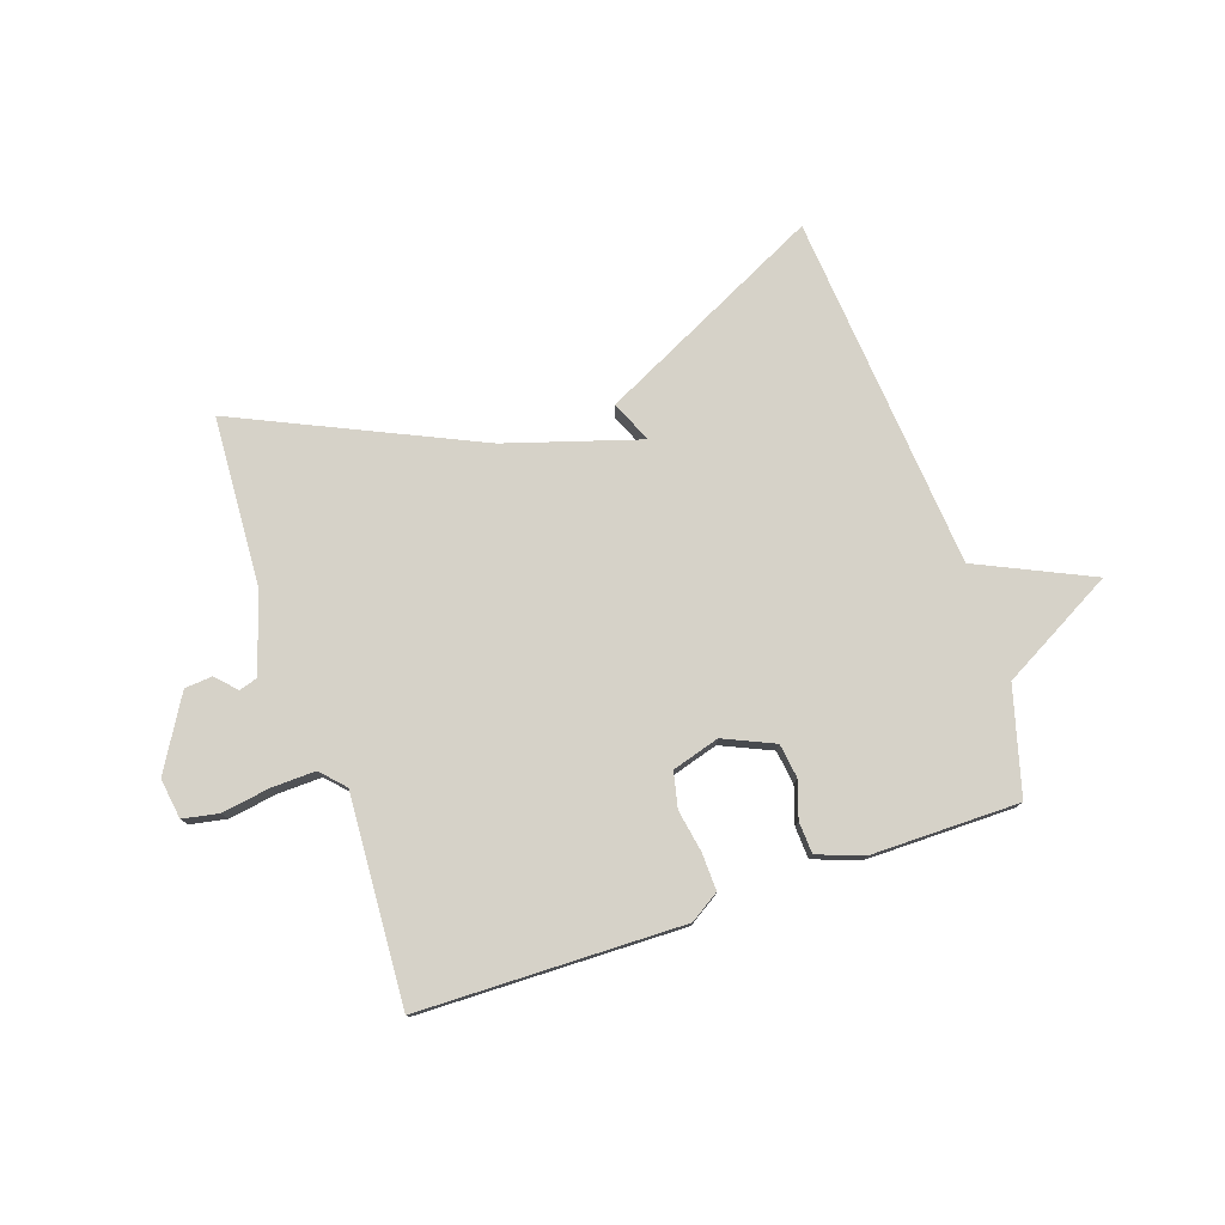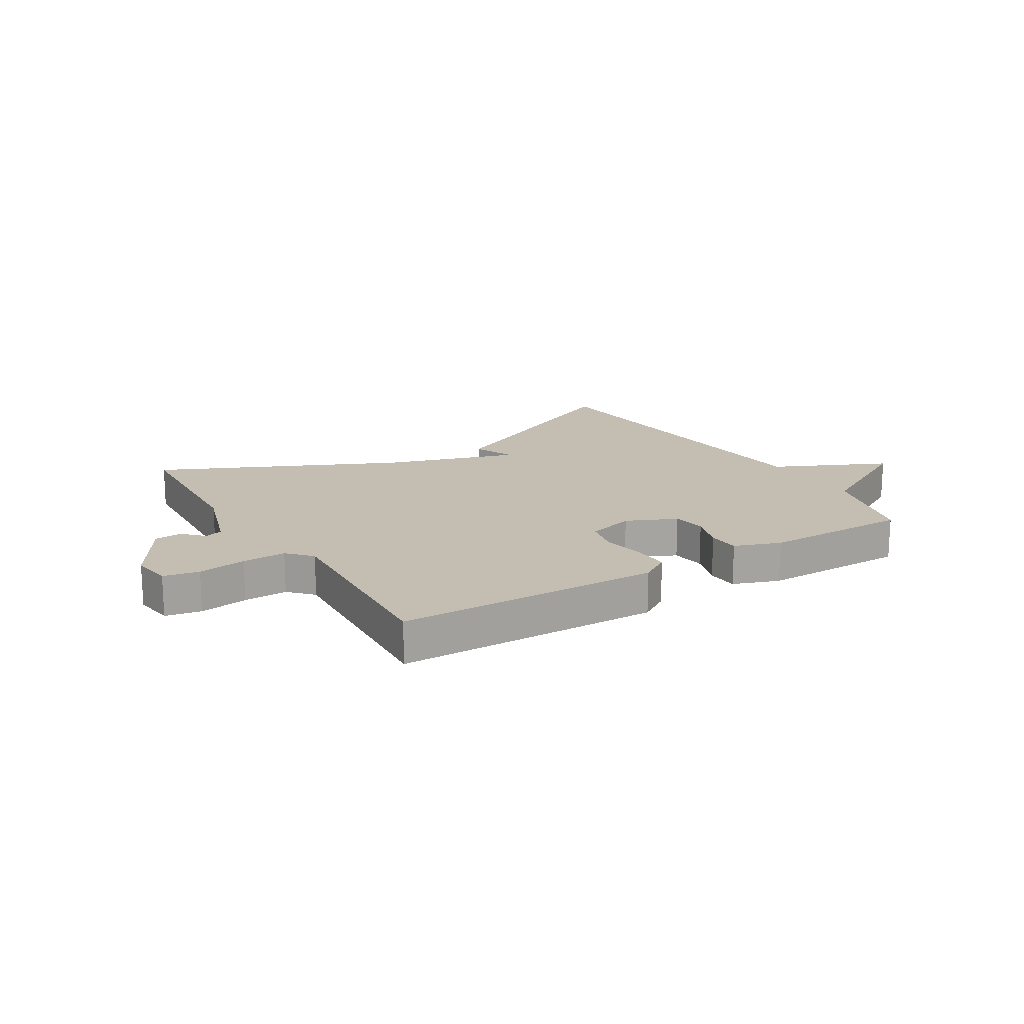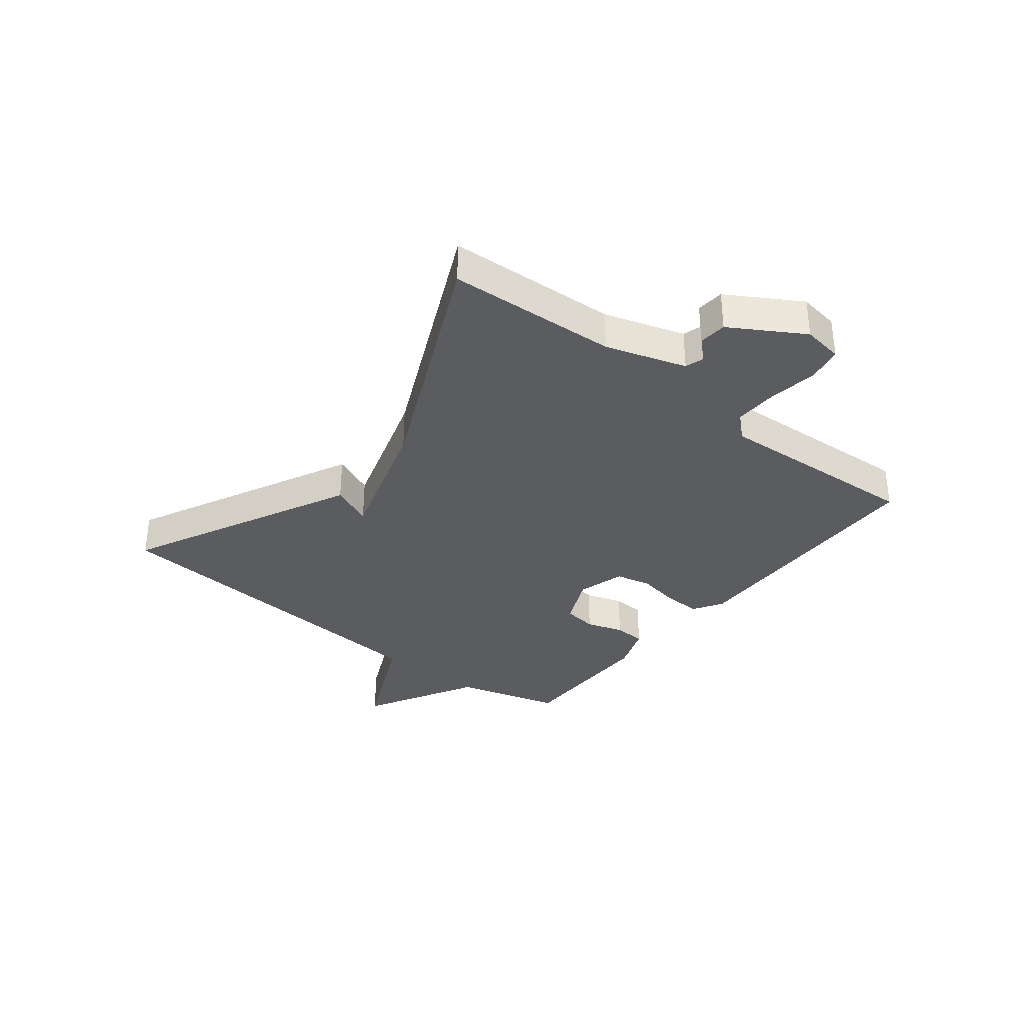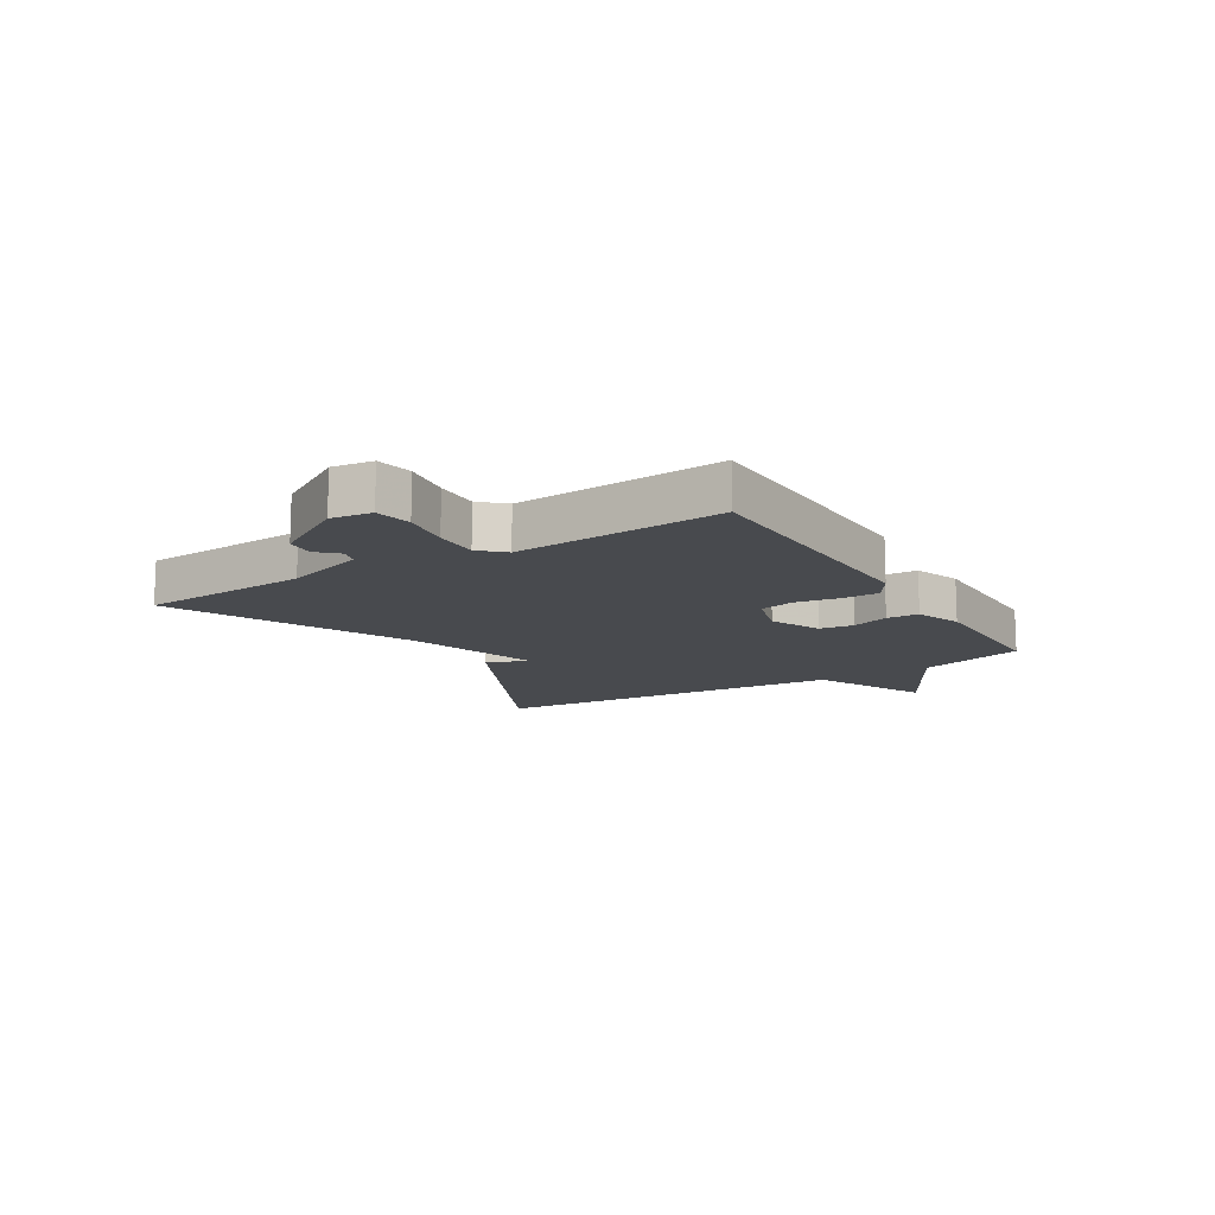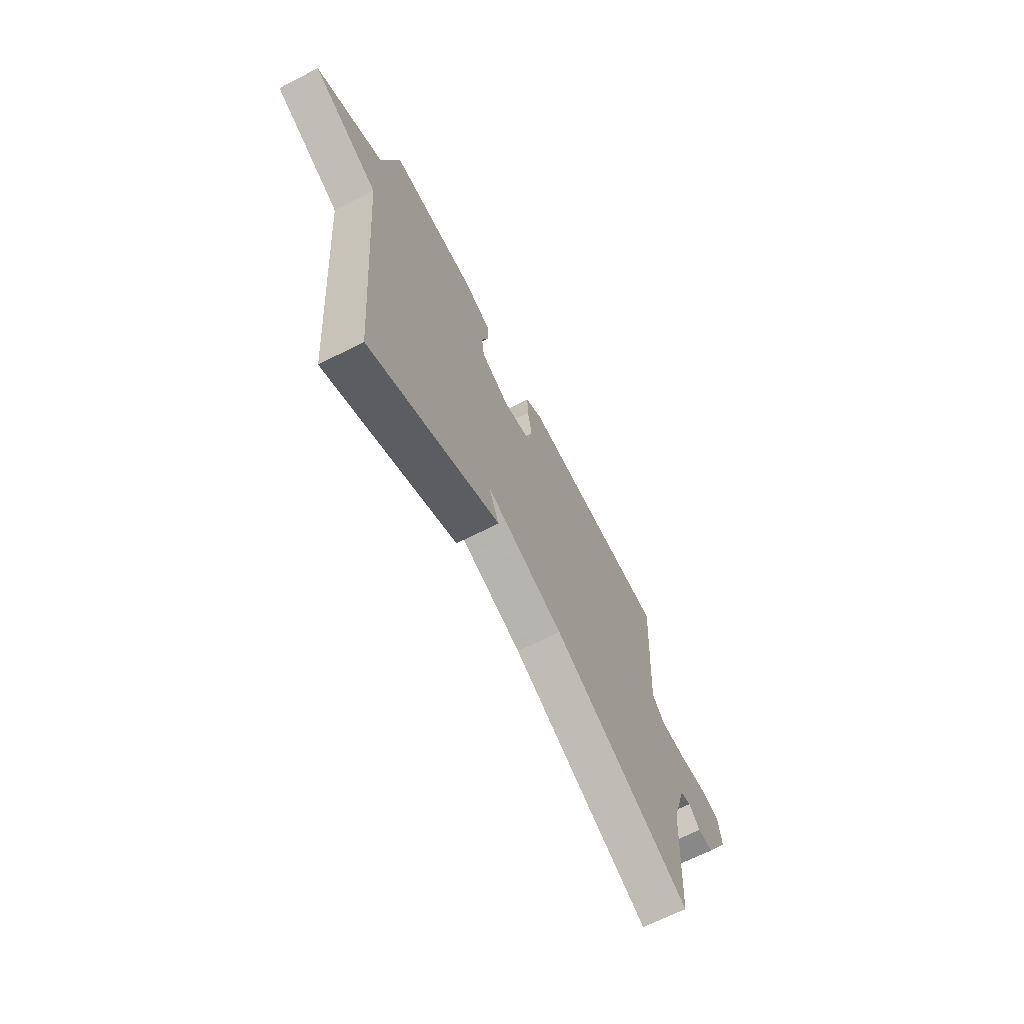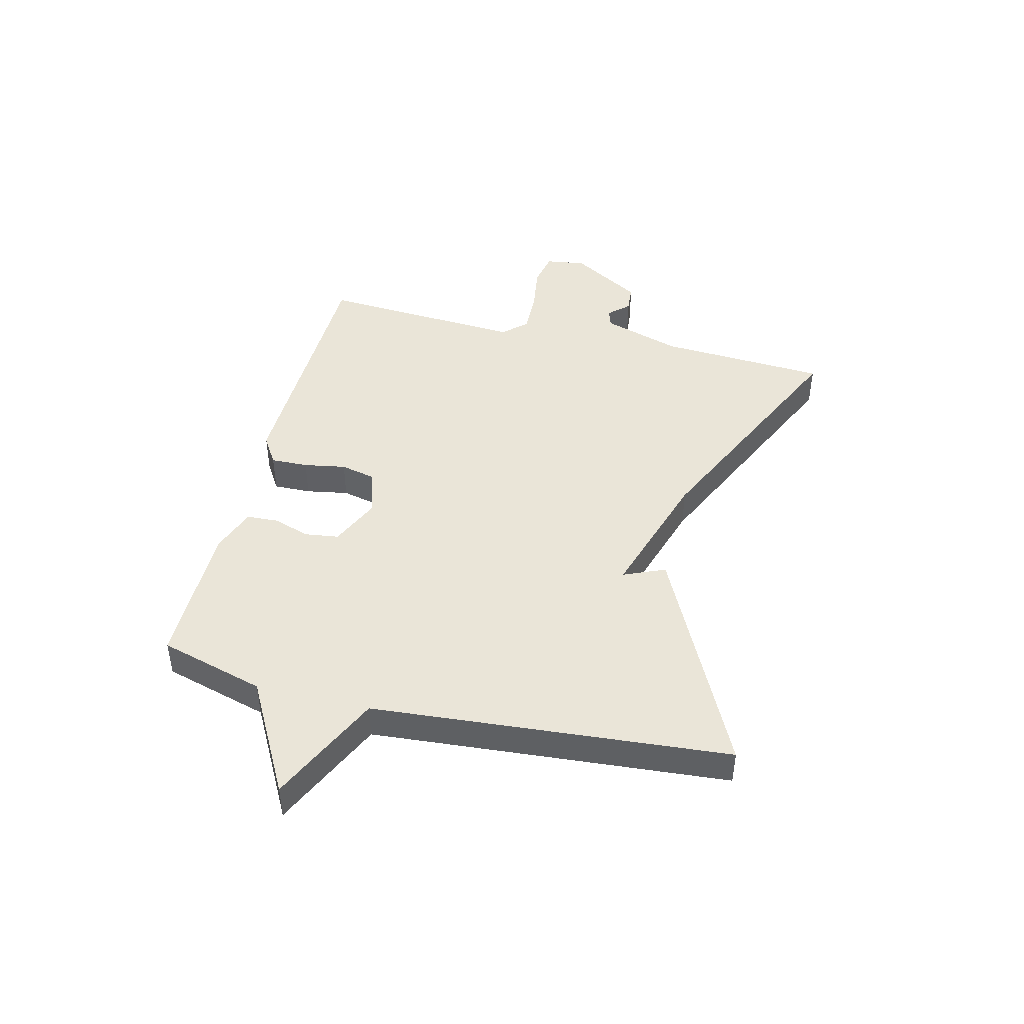
<metadata>
{"format":"obj","ext":"obj","renderer":"f3d","projection":"perspective","resolution":1024,"background":"white","views":[{"elev":77.6,"azim":-18.9,"up":"+Y"},{"elev":17.2,"azim":-31.5,"up":"+Y"},{"elev":-34.1,"azim":-128.3,"up":"+Y"},{"elev":-13.3,"azim":-58.5,"up":"+Y"},{"elev":-66.9,"azim":117.1,"up":"+Z"},{"elev":44.6,"azim":103.9,"up":"+Y"}]}
</metadata>
<code>
v -0.5 0.07 0.5
v -0.044 0.07 0.509
v 0.007 0.07 0.477
v 0.005 0.07 0.412
v -0.008 0.07 0.339
v 0.006 0.07 0.278
v 0.088 0.07 0.254
v 0.175 0.07 0.293
v 0.183 0.07 0.352
v 0.162 0.07 0.416
v 0.165 0.07 0.471
v 0.245 0.07 0.5
v 0.5 0.07 0.5
v 0.551 0.07 0.317
v 0.748 0.07 0.209
v 0.551 0.07 0.117
v 0.5 0.07 -0.5
v 0.112 0.07 -0.31
v 0.143 0.07 -0.238
v -0.088 0.07 -0.31
v -0.5 0.07 -0.5
v -0.517 0.07 -0.207
v -0.561 0.07 -0.069
v -0.593 0.07 -0.059
v -0.626 0.07 -0.094
v -0.674 0.07 -0.09
v -0.748 0.07 0.034
v -0.738 0.07 0.104
v -0.676 0.07 0.116
v -0.592 0.07 0.103
v -0.516 0.07 0.101
v -0.478 0.07 0.142
v -0.5 0 0.5
v -0.044 0 0.509
v 0.007 0 0.477
v 0.005 0 0.412
v -0.008 0 0.339
v 0.006 0 0.278
v 0.088 0 0.254
v 0.175 0 0.293
v 0.183 0 0.352
v 0.162 0 0.416
v 0.165 0 0.471
v 0.245 0 0.5
v 0.5 0 0.5
v 0.551 0 0.317
v 0.748 0 0.209
v 0.551 0 0.117
v 0.5 0 -0.5
v 0.112 0 -0.31
v 0.143 0 -0.238
v -0.088 0 -0.31
v -0.5 0 -0.5
v -0.517 0 -0.207
v -0.561 0 -0.069
v -0.593 0 -0.059
v -0.626 0 -0.094
v -0.674 0 -0.09
v -0.748 0 0.034
v -0.738 0 0.104
v -0.676 0 0.116
v -0.592 0 0.103
v -0.516 0 0.101
v -0.478 0 0.142
f 28 29 30
f 27 28 30
f 26 27 30
f 25 26 30
f 24 25 30
f 23 24 30 31
f 22 23 31 32
f 20 21 22 32
f 16 17 18 19
f 16 19 20 32
f 14 15 16 32
f 12 13 14
f 11 12 14
f 10 11 14
f 9 10 14
f 8 9 14
f 7 8 14
f 3 4 5
f 2 3 5
f 1 2 5
f 32 1 5
f 32 5 6
f 7 14 32
f 6 7 32
f 62 61 60
f 62 60 59
f 62 59 58
f 62 58 57
f 62 57 56
f 63 62 56 55
f 64 63 55 54
f 64 54 53 52
f 51 50 49 48
f 64 52 51 48
f 64 48 47 46
f 46 45 44
f 46 44 43
f 46 43 42
f 46 42 41
f 46 41 40
f 46 40 39
f 37 36 35
f 37 35 34
f 37 34 33
f 37 33 64
f 38 37 64
f 64 46 39
f 64 39 38
f 1 33 34 2
f 2 34 35 3
f 3 35 36 4
f 4 36 37 5
f 5 37 38 6
f 6 38 39 7
f 7 39 40 8
f 8 40 41 9
f 9 41 42 10
f 10 42 43 11
f 11 43 44 12
f 12 44 45 13
f 13 45 46 14
f 14 46 47 15
f 15 47 48 16
f 16 48 49 17
f 17 49 50 18
f 18 50 51 19
f 19 51 52 20
f 20 52 53 21
f 21 53 54 22
f 22 54 55 23
f 23 55 56 24
f 24 56 57 25
f 25 57 58 26
f 26 58 59 27
f 27 59 60 28
f 28 60 61 29
f 29 61 62 30
f 30 62 63 31
f 31 63 64 32
f 32 64 33 1

</code>
